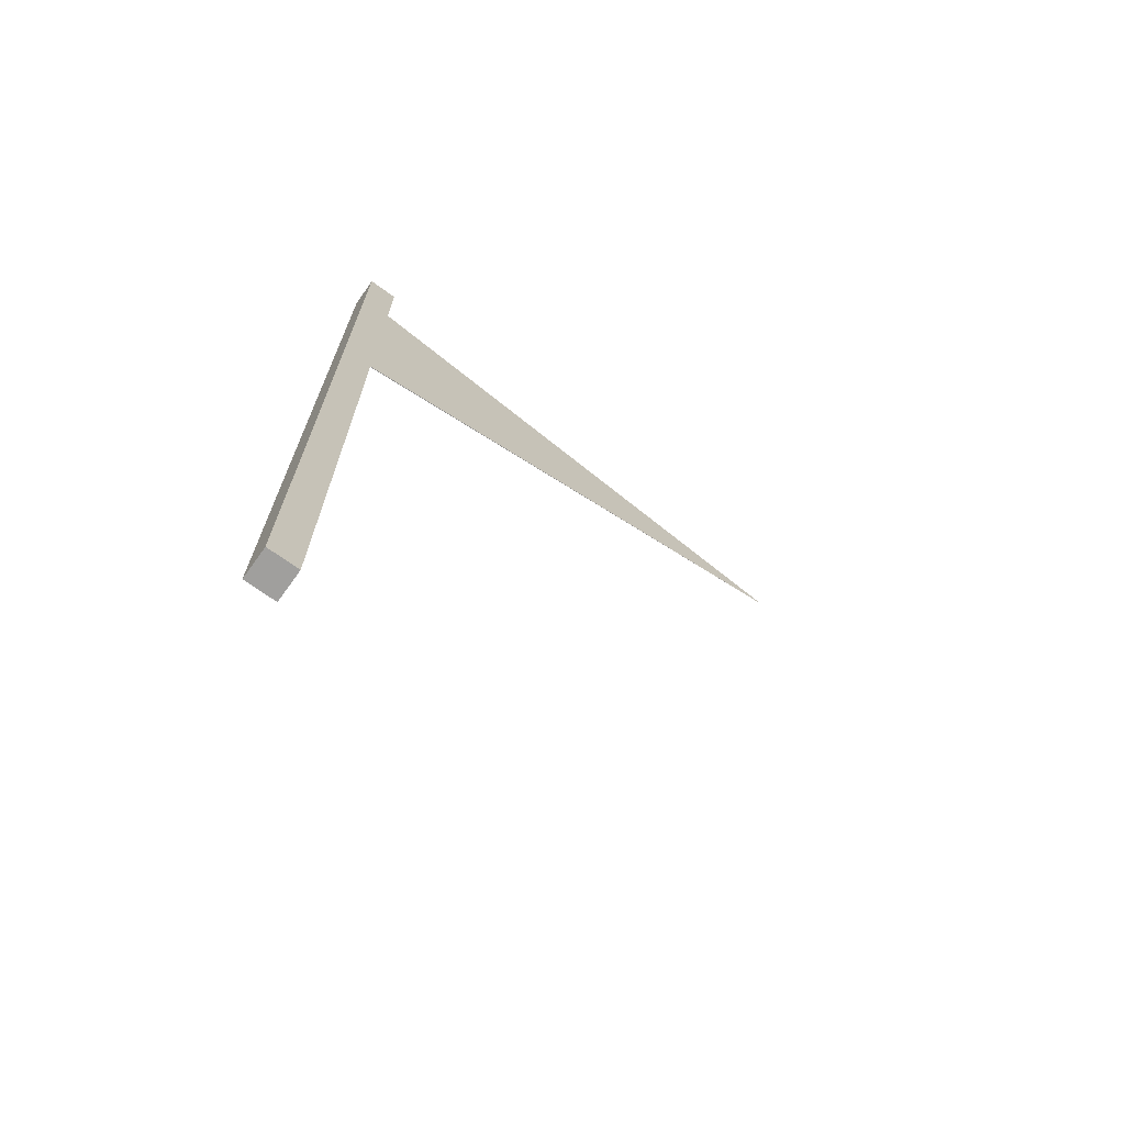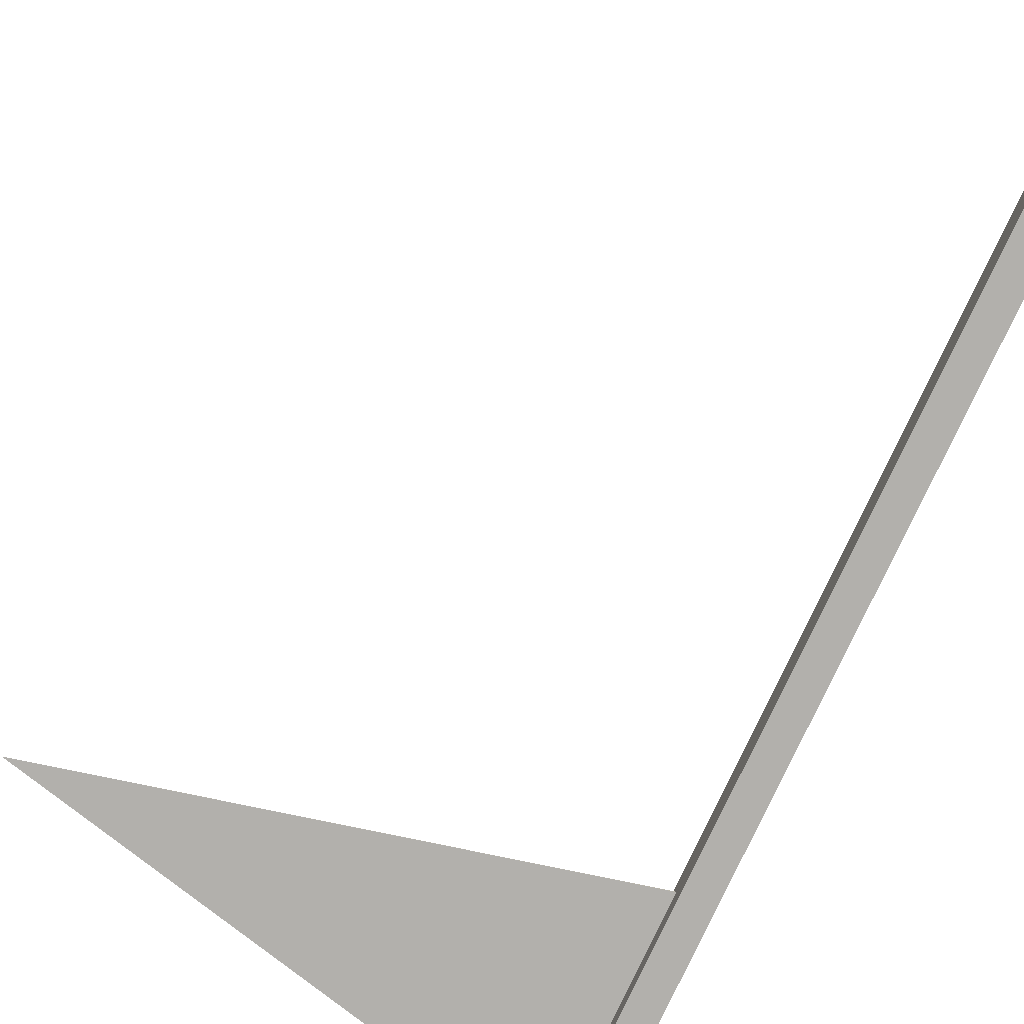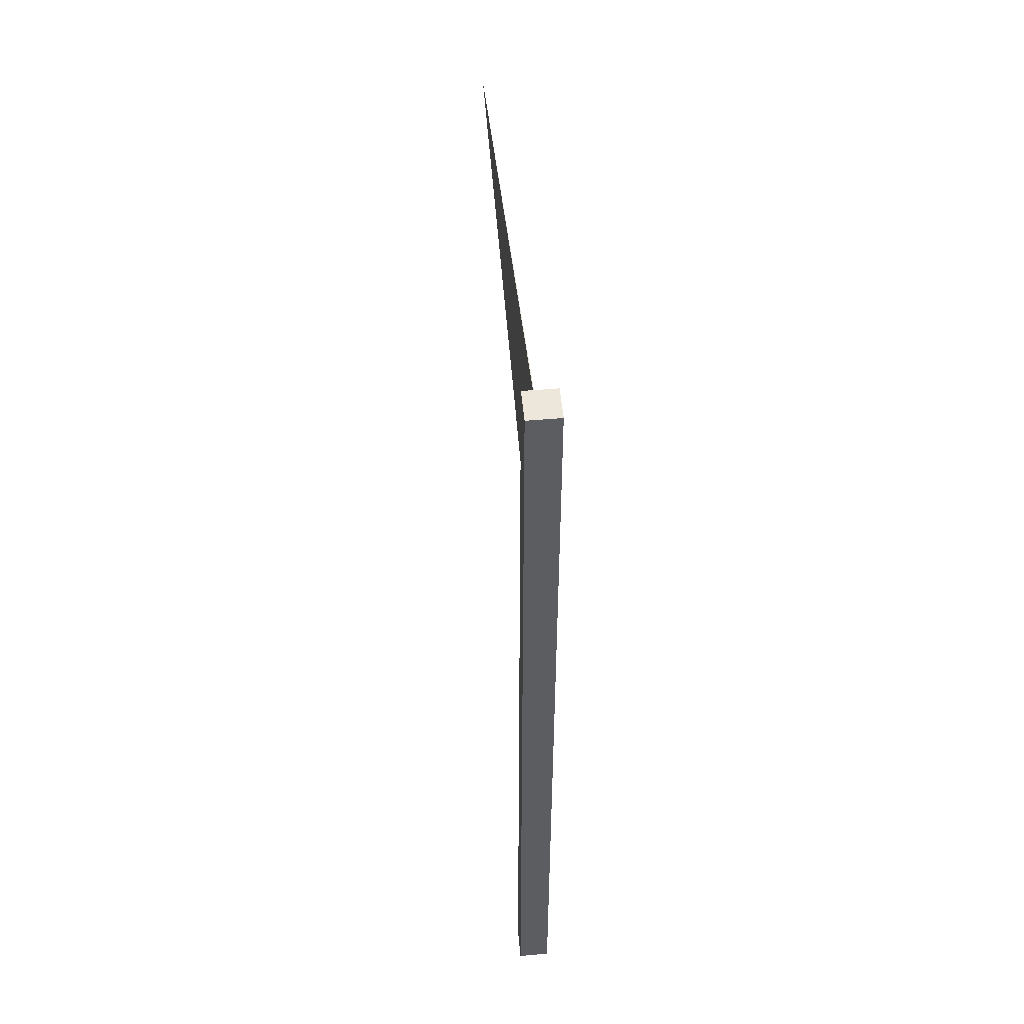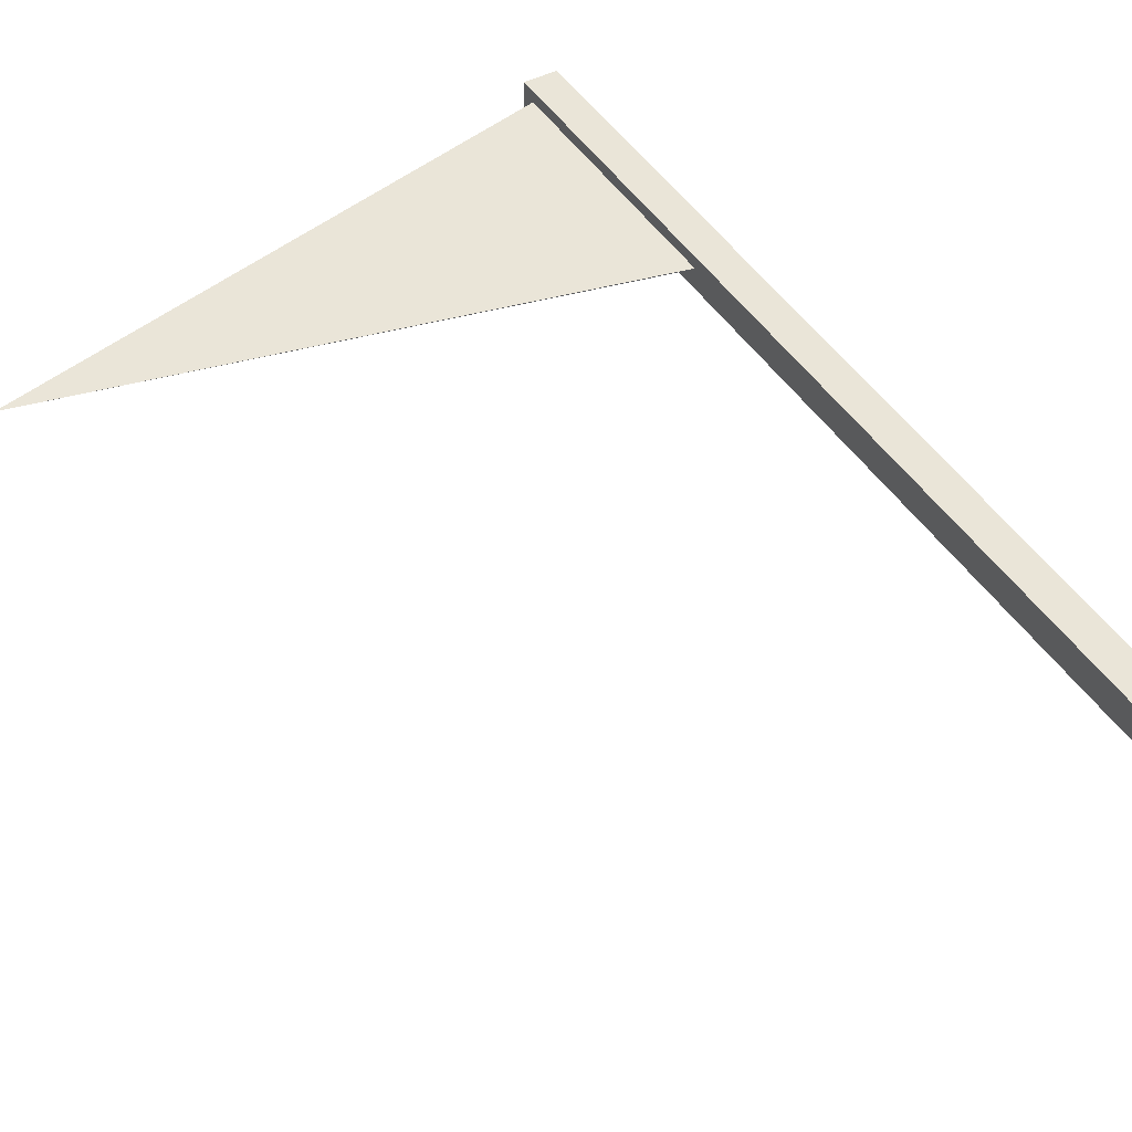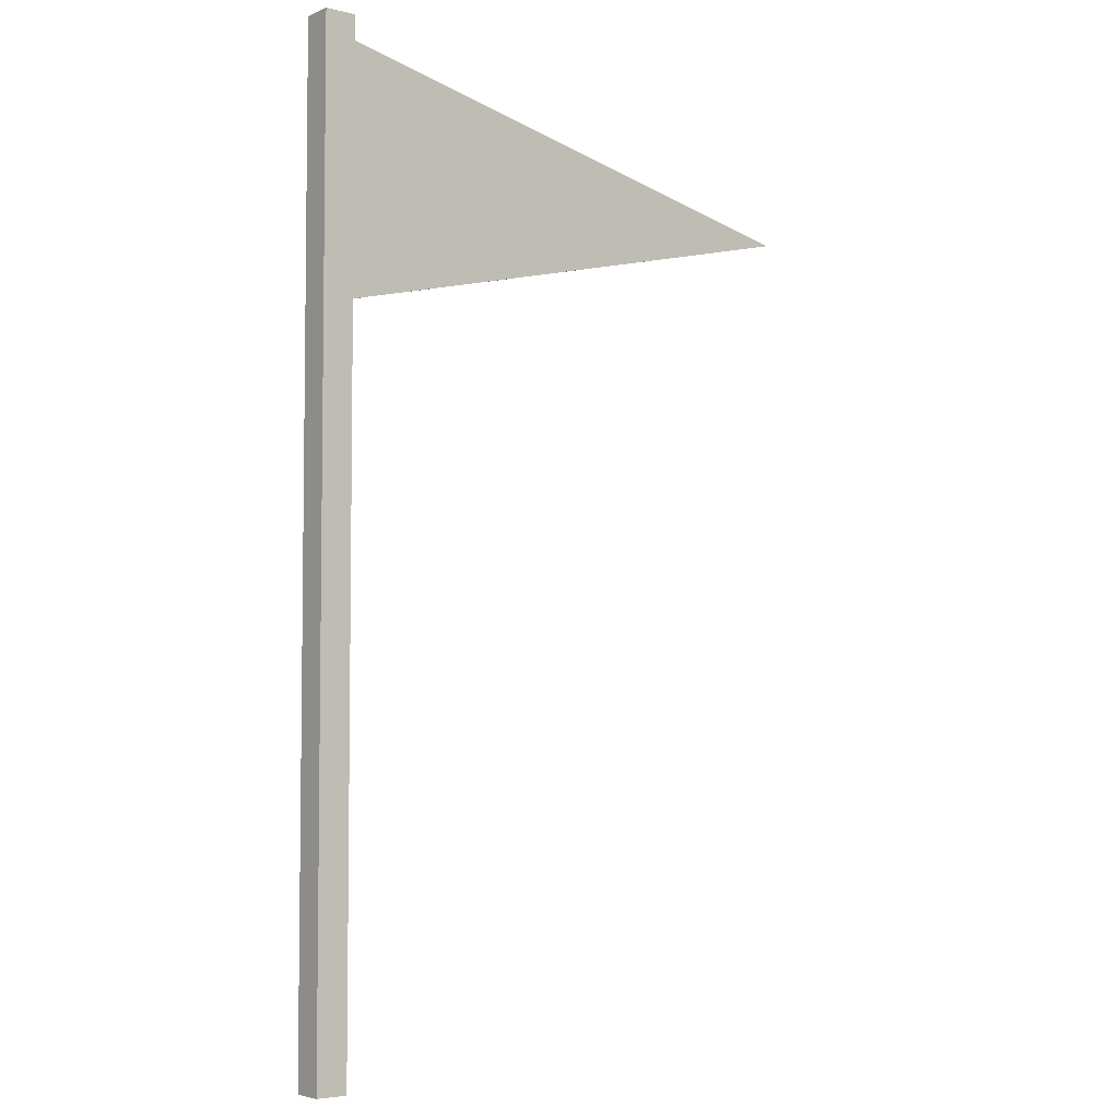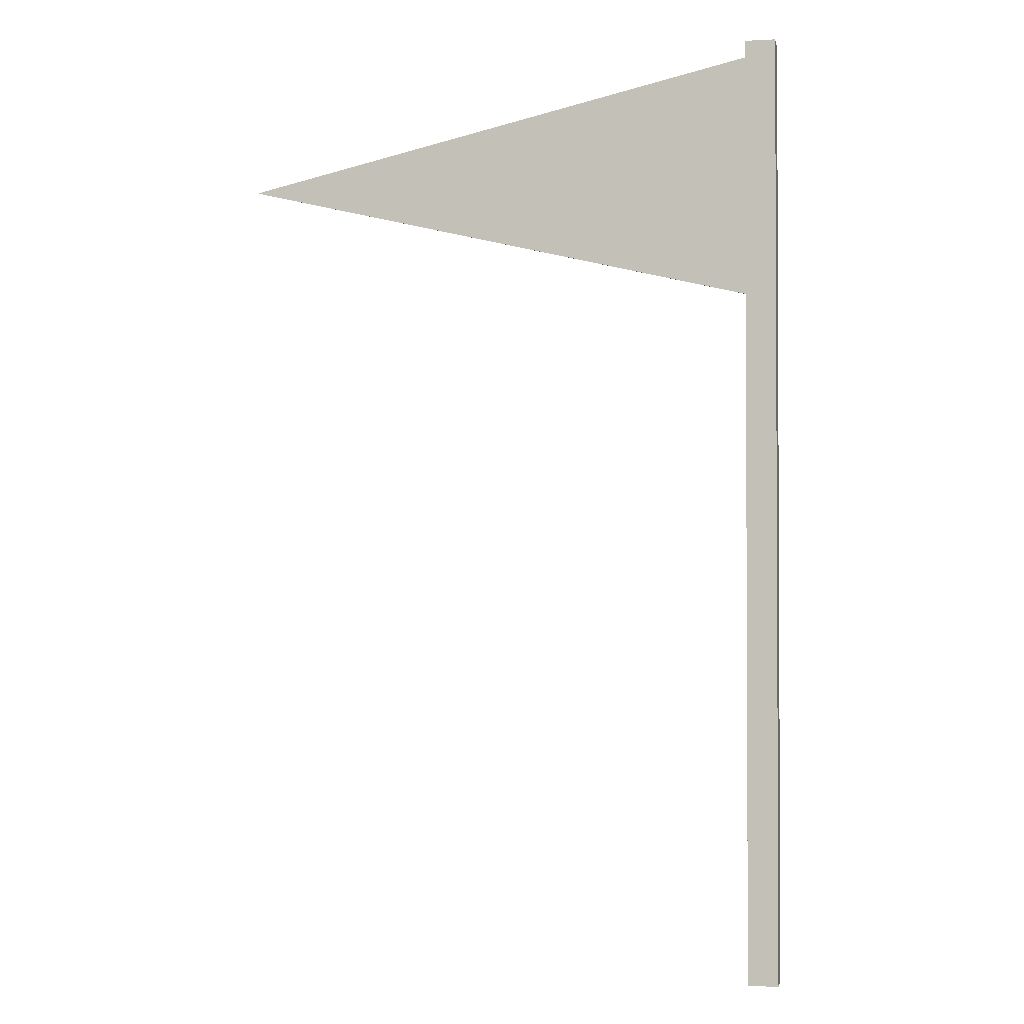
<metadata>
{"format":"obj","ext":"obj","renderer":"f3d","projection":"perspective","resolution":1024,"background":"white","views":[{"elev":-71.4,"azim":144.3,"up":"+Y"},{"elev":-78.8,"azim":-25.0,"up":"+Z"},{"elev":52.7,"azim":84.8,"up":"+Y"},{"elev":45.0,"azim":-30.7,"up":"+Z"},{"elev":-4.8,"azim":142.1,"up":"+Y"},{"elev":-1.6,"azim":11.1,"up":"+Y"}]}
</metadata>
<code>
o Cube.001_Cube.003
v -1.329 2.036 0.02948
v -1.329 2.037 0.02948
v -1.329 2.036 0.02948
v -1.329 2.037 0.02948
v -0.02792 1.732 0.03037
v -0.02792 2.341 0.03037
v -0.02792 1.732 0.0286
v -0.02792 2.341 0.0286
v -0.04312 0.005743 0.0577
v -0.04312 2.372 0.0577
v -0.04312 0.005743 -0.01778
v -0.04312 2.372 -0.01778
v 0.03236 0.005743 0.0577
v 0.03236 2.372 0.0577
v 0.03236 0.005743 -0.01778
v 0.03236 2.372 -0.01778
f 2 4 3 1
f 4 8 7 3
f 8 6 5 7
f 6 2 1 5
f 1 3 7 5
f 6 8 4 2
f 10 12 11 9
f 12 16 15 11
f 16 14 13 15
f 14 10 9 13
f 9 11 15 13
f 14 16 12 10

</code>
